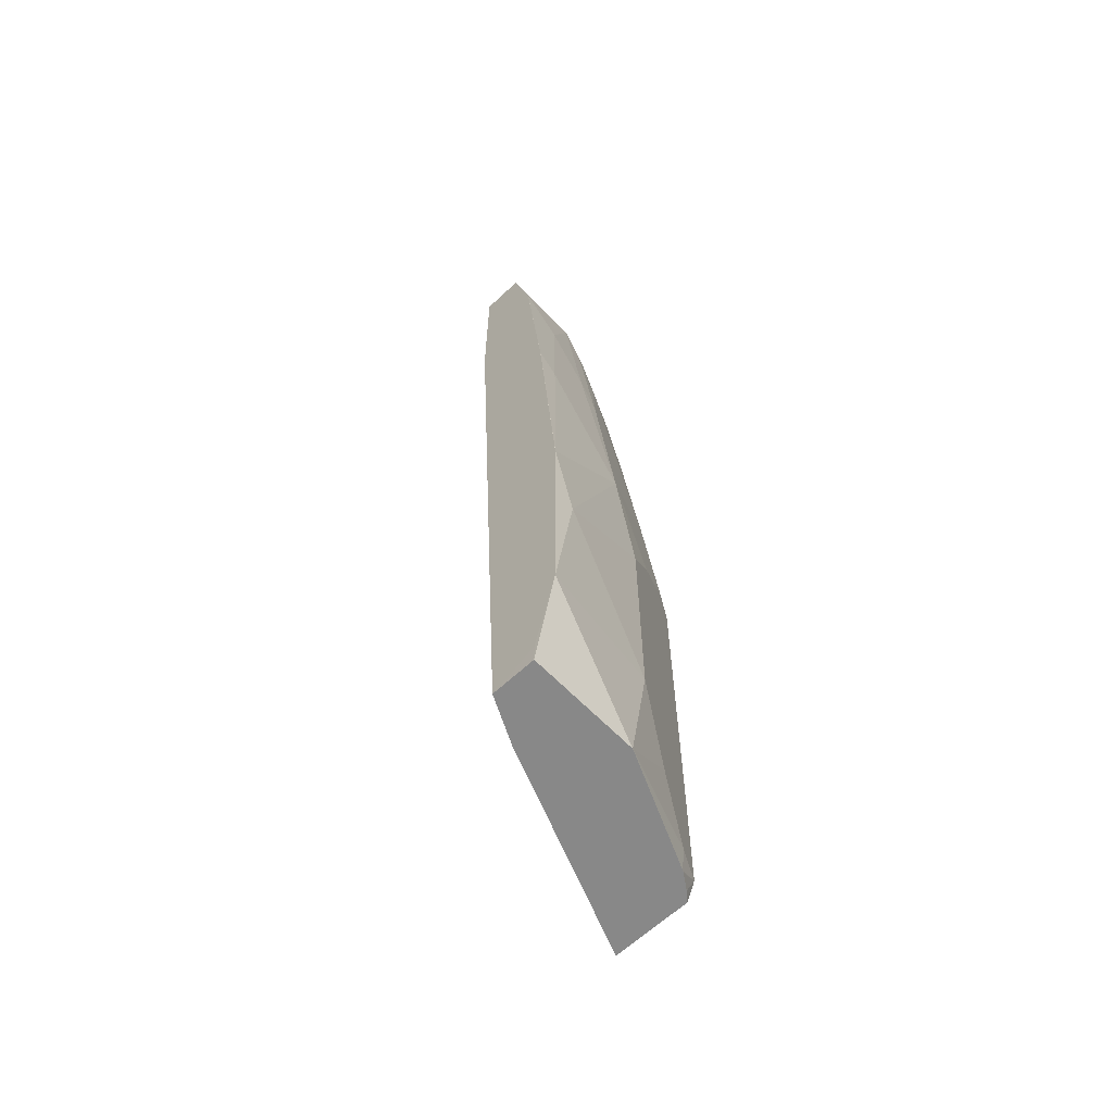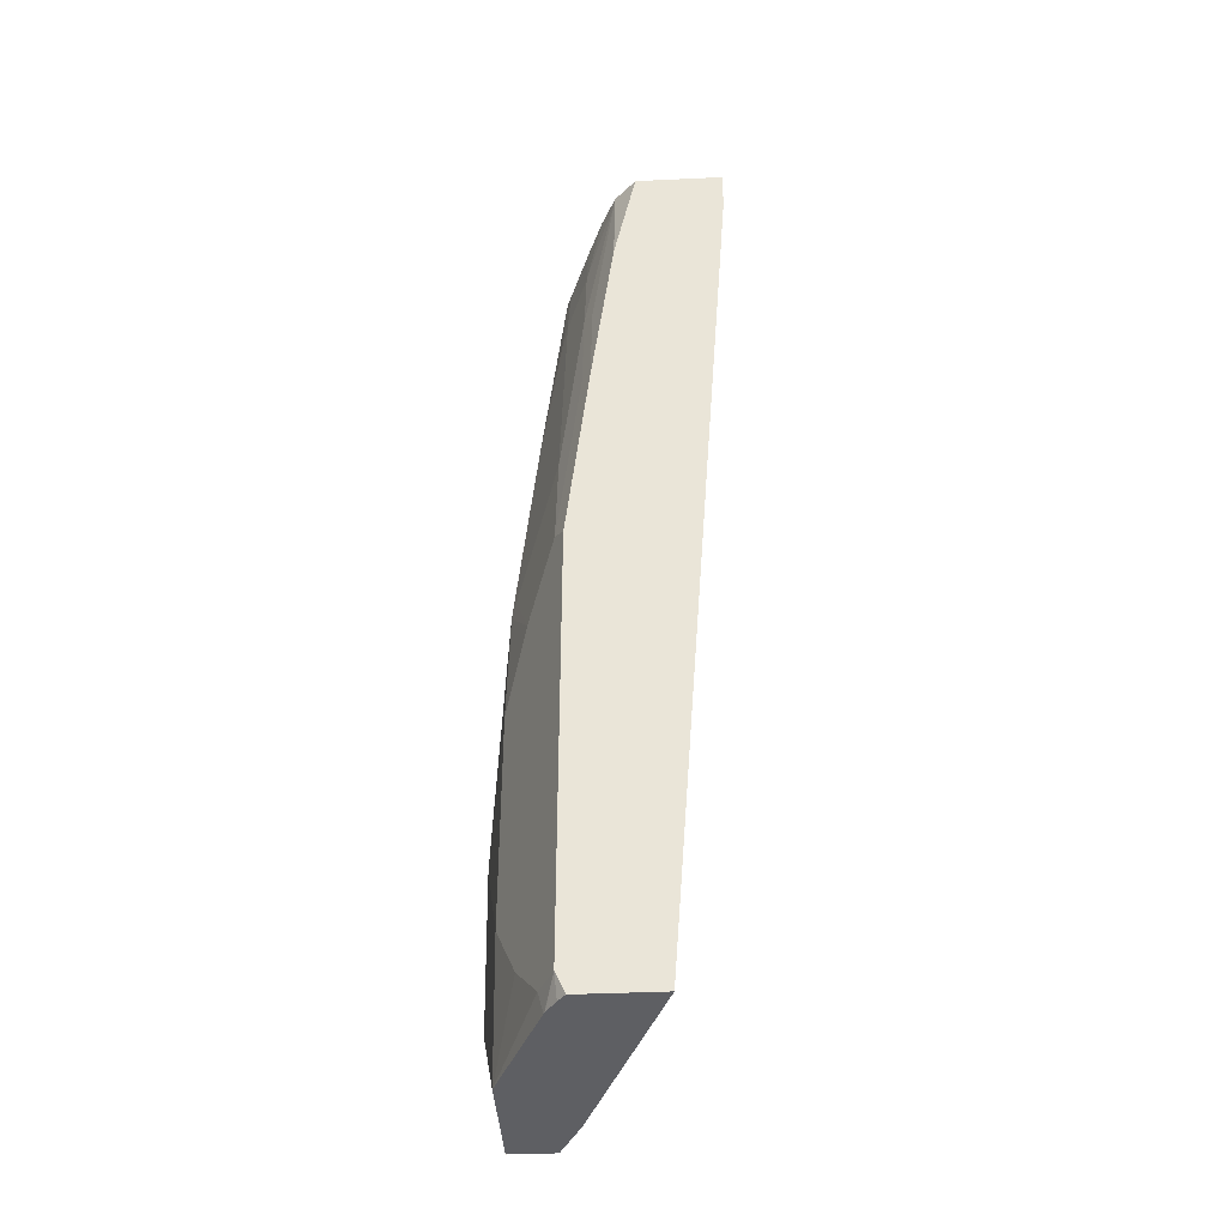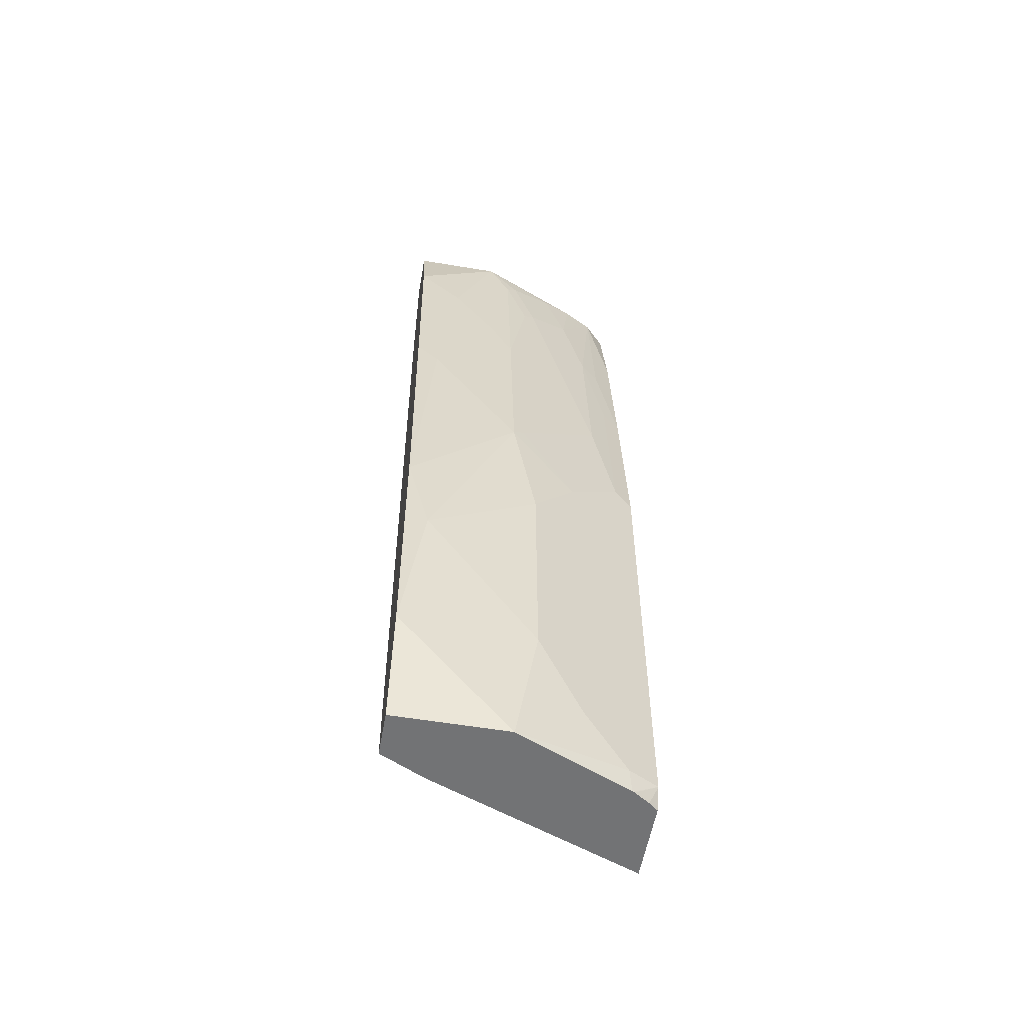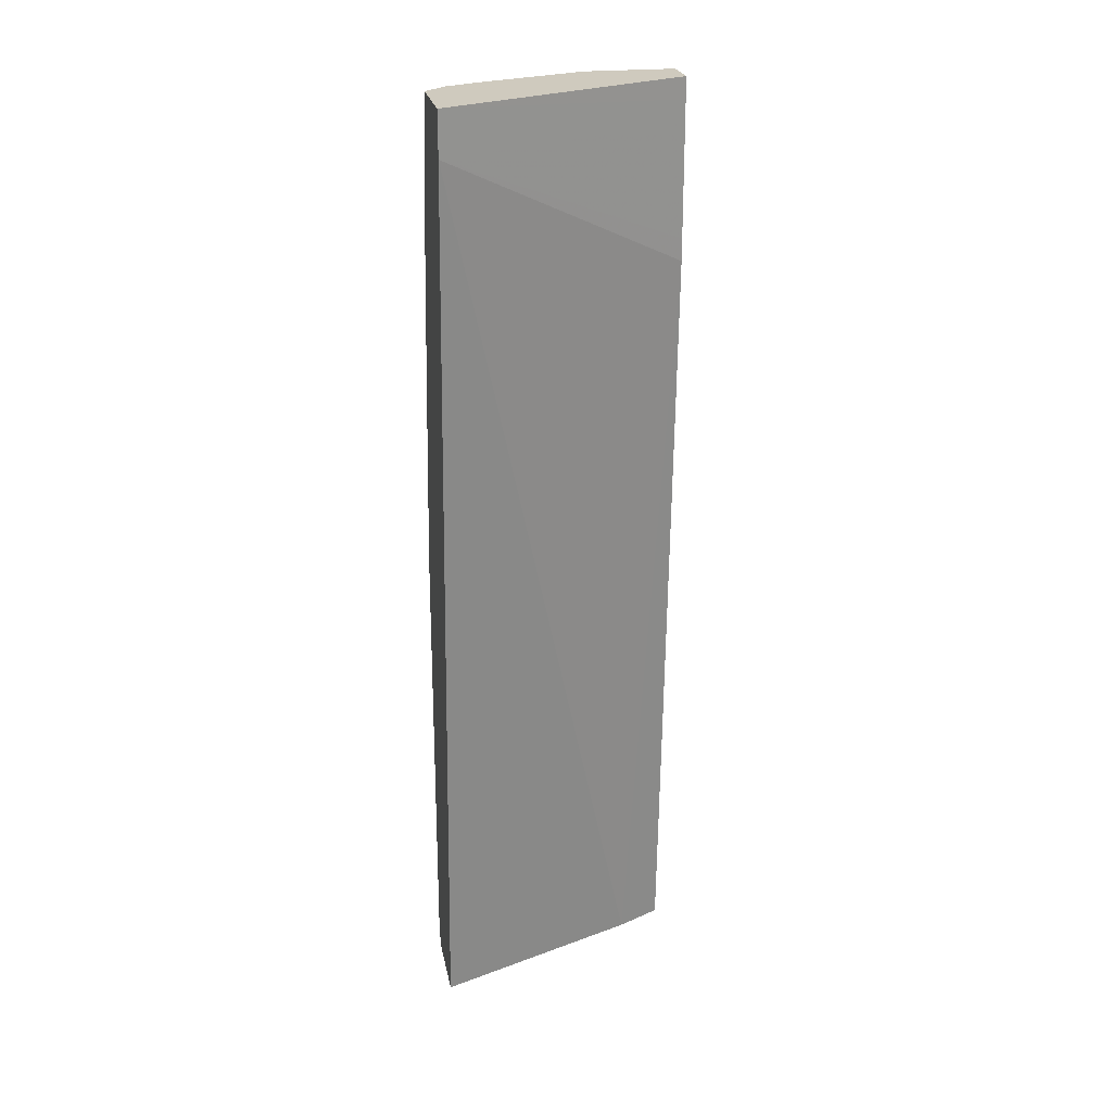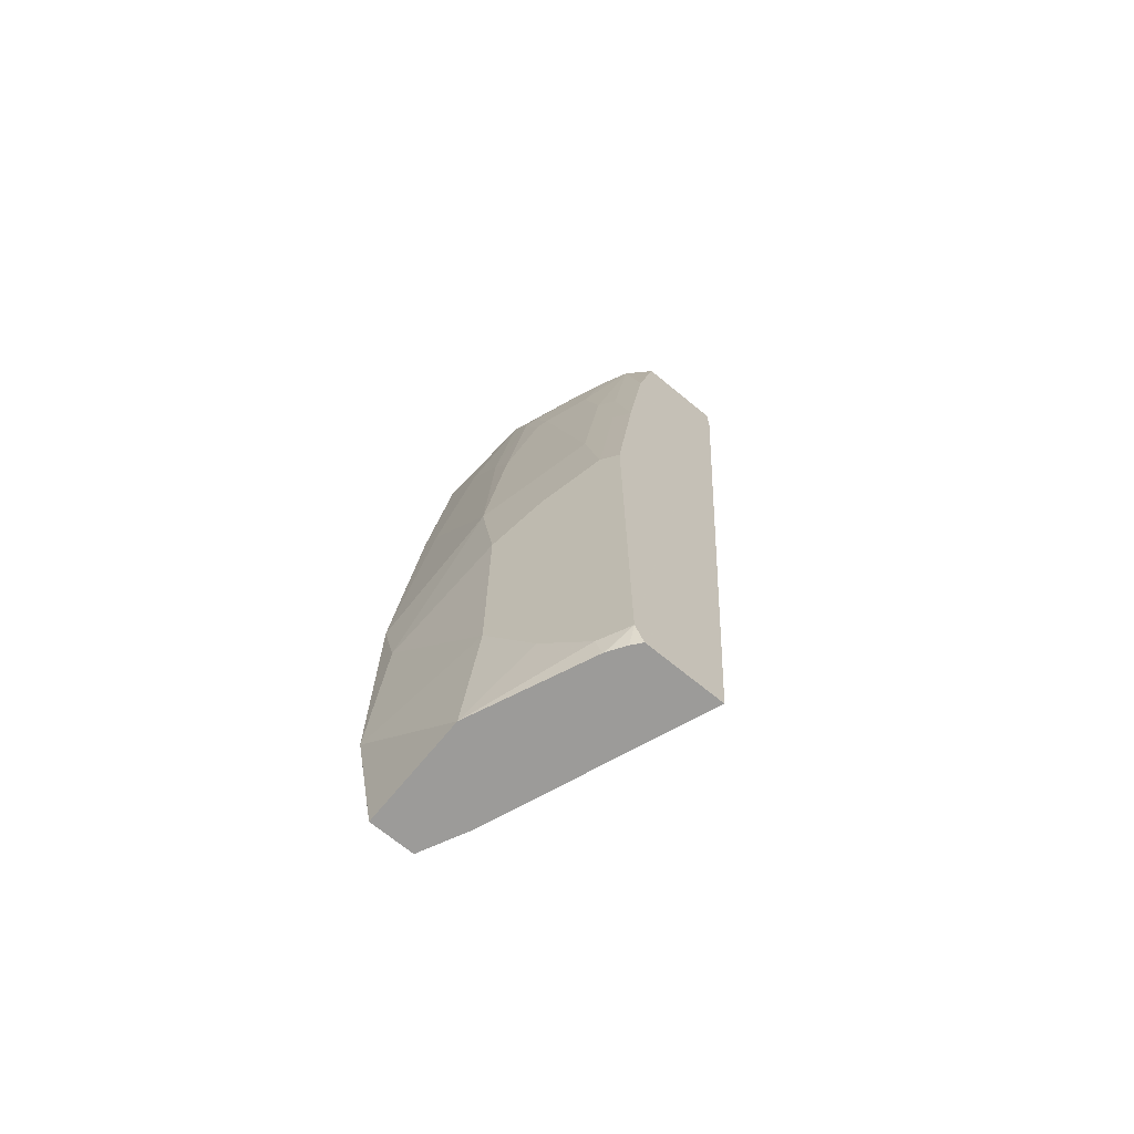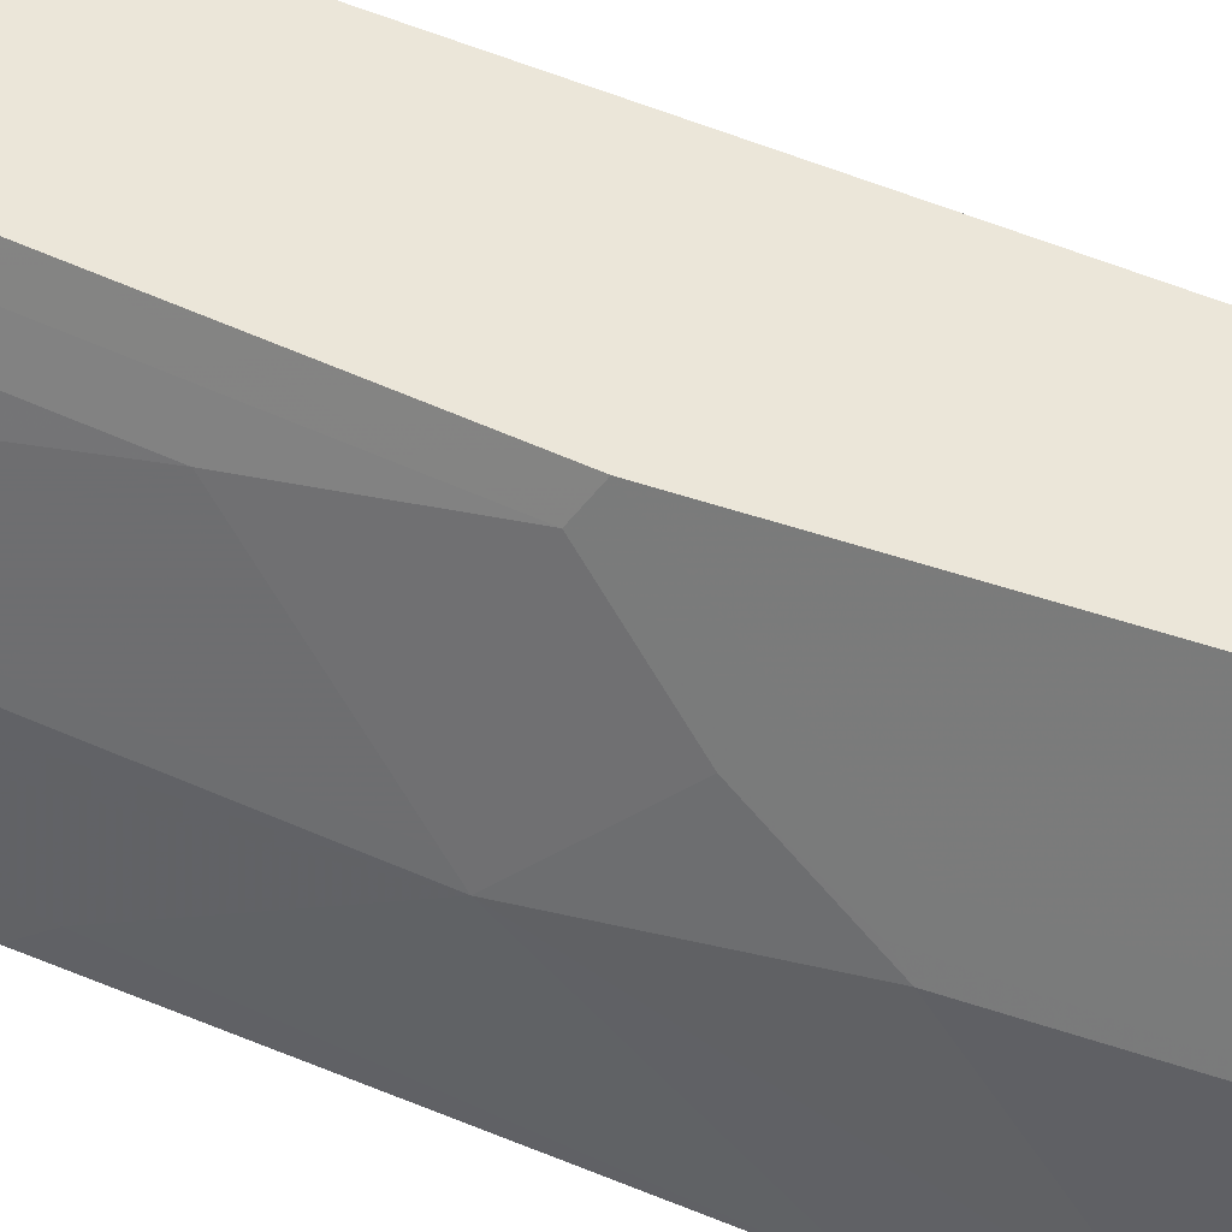
<metadata>
{"format":"obj","ext":"obj","renderer":"f3d","projection":"perspective","resolution":1024,"background":"white","views":[{"elev":-62.7,"azim":-136.4,"up":"+Y"},{"elev":-40.8,"azim":3.2,"up":"+Y"},{"elev":-55.7,"azim":-100.0,"up":"+Y"},{"elev":23.2,"azim":79.3,"up":"+Y"},{"elev":-69.8,"azim":-39.4,"up":"+Y"},{"elev":55.8,"azim":-70.7,"up":"+Z"}]}
</metadata>
<code>
v -0.2108 0.7131 0.231
v -0.211 0.7131 0.2306
v -0.2924 0.7131 0.231
v -0.2108 0.6731 0.231
v -0.3263 0.7131 -8.7e-07
v -0.3263 0.6731 -6.875e-05
v -0.3263 0.6934 -6.875e-05
v -0.3128 0.7131 0.2107
v -0.3128 0.6122 0.231
v -0.3264 0.5506 -6.875e-05
v -0.3263 0.571 -6.875e-05
v -0.272 -0.1616 0.231
v -0.3471 -0.1616 0.04061
v -0.3278 0.7131 -6.875e-05
v -0.313 0.7131 0.2102
v -0.3416 0.6424 0.1734
v -0.3416 0.5608 0.1938
v -0.3331 0.5506 0.2107
v -0.3128 0.6119 0.231
v -0.3671 -0.1616 -4.612e-05
v -0.3671 -0.1428 -6.875e-05
v -0.345 -0.1616 0.231
v -0.3671 0.7131 -4.612e-05
v -0.3671 0.6934 -6.875e-05
v -0.3196 0.7131 0.1972
v -0.3266 0.7131 0.183
v -0.3416 0.7037 0.153
v -0.362 0.6833 0.1122
v -0.362 0.6221 0.1326
v -0.362 0.5405 0.153
v -0.362 0.3773 0.1938
v -0.362 0.2754 0.2142
v -0.3416 0.4589 0.2142
v -0.3332 0.4487 0.231
v -0.3701 -0.1616 -6.875e-05
v -0.352 -0.1616 0.2225
v -0.3535 -0.143 0.231
v -0.3671 0.7131 0.0816
v -0.3875 0.6322 -6.875e-05
v -0.3875 0.6322 2.175e-05
v -0.3671 0.6731 0.102
v -0.3671 0.6119 0.1224
v -0.3824 0.4997 0.1122
v -0.4028 0.2957 0.1122
v -0.3824 0.2346 0.1734
v -0.3875 0.2244 0.1632
v -0.4028 0.1734 0.1326
v -0.3943 0.1632 0.1496
v -0.3536 0.2652 0.231
v -0.4079 -0.1616 -8.7e-07
v -0.4079 -0.1428 -6.875e-05
v -0.3613 -0.1616 0.2084
v -0.3536 -0.1427 0.231
v -0.3875 0.5915 0.04081
v -0.3875 0.5303 0.0816
v -0.4079 0.4282 -6.875e-05
v -0.4079 0.4283 2.175e-05
v -0.3875 0.4895 0.102
v -0.4079 0.2855 0.102
v -0.4079 0.1632 0.1224
v -0.4079 -0.04075 0.1224
v -0.3943 -0.04075 0.1496
v -0.4079 -0.1616 0.102
v -0.4283 -0.06113 2.175e-05
v -0.4283 -0.06113 -6.875e-05
v -0.3619 -0.1616 0.2073
v -0.3875 -0.102 0.1632
v -0.3671 -0.1427 0.204
v -0.3624 -0.1616 0.2063
v -0.4079 0.4079 0.0204
v -0.4283 0.1633 -6.875e-05
v -0.4283 0.1632 2.175e-05
v -0.4283 0.08161 0.0204
v -0.4283 0.102 -6.875e-05
f 32 44 45
f 35 50 51
f 36 37 52
f 37 53 52
f 38 40 54
f 38 54 55
f 38 55 41
f 40 57 54
f 39 57 40
f 41 55 58
f 41 58 42
f 43 58 44
f 32 34 33
f 44 58 59
f 39 56 57
f 32 49 34
f 29 42 58
f 71 74 72
f 44 59 46
f 23 40 38
f 26 38 27
f 27 38 28
f 28 38 41
f 28 41 42
f 28 42 29
f 29 58 43
f 29 43 30
f 30 43 31
f 31 43 44
f 31 44 32
f 32 45 46
f 32 46 47
f 32 47 48
f 32 48 49
f 44 46 45
f 23 39 40
f 46 60 47
f 57 72 70
f 59 72 73
f 59 73 60
f 59 70 72
f 60 73 61
f 61 64 63
f 56 72 57
f 61 63 67
f 61 73 64
f 63 69 68
f 63 68 67
f 64 73 72
f 64 72 74
f 64 74 65
f 61 67 62
f 56 71 72
f 55 59 58
f 54 59 55
f 47 60 61
f 47 61 62
f 47 62 48
f 48 62 53
f 48 53 49
f 50 63 64
f 50 64 65
f 50 65 51
f 52 53 66
f 53 62 67
f 53 67 68
f 53 68 69
f 53 69 66
f 54 57 70
f 54 70 59
f 46 59 60
f 23 24 39
f 12 35 20
f 20 35 21
f 1 4 2
f 2 4 6
f 2 6 7
f 2 7 5
f 3 8 9
f 4 10 11
f 1 12 4
f 4 11 6
f 4 13 10
f 5 7 14
f 6 11 10
f 6 10 21
f 6 21 35
f 6 35 51
f 4 12 13
f 6 51 65
f 1 22 12
f 1 53 37
f 22 37 36
f 1 2 5
f 1 5 14
f 1 14 23
f 1 23 38
f 1 38 26
f 1 37 22
f 1 26 25
f 1 15 8
f 1 8 3
f 1 3 9
f 1 9 19
f 1 19 34
f 1 49 53
f 1 25 15
f 6 65 74
f 1 34 49
f 6 71 56
f 14 24 23
f 15 25 16
f 16 25 26
f 16 26 27
f 16 27 28
f 16 28 29
f 12 20 13
f 16 30 17
f 17 31 32
f 17 32 33
f 17 33 18
f 18 33 34
f 18 34 19
f 6 74 71
f 17 30 31
f 12 50 35
f 16 29 30
f 12 69 63
f 6 56 39
f 12 63 50
f 6 39 24
f 6 24 14
f 6 14 7
f 8 15 16
f 8 17 18
f 8 18 19
f 8 16 17
f 8 19 9
f 10 13 20
f 10 20 21
f 12 22 36
f 12 36 52
f 12 52 66
f 12 66 69

</code>
